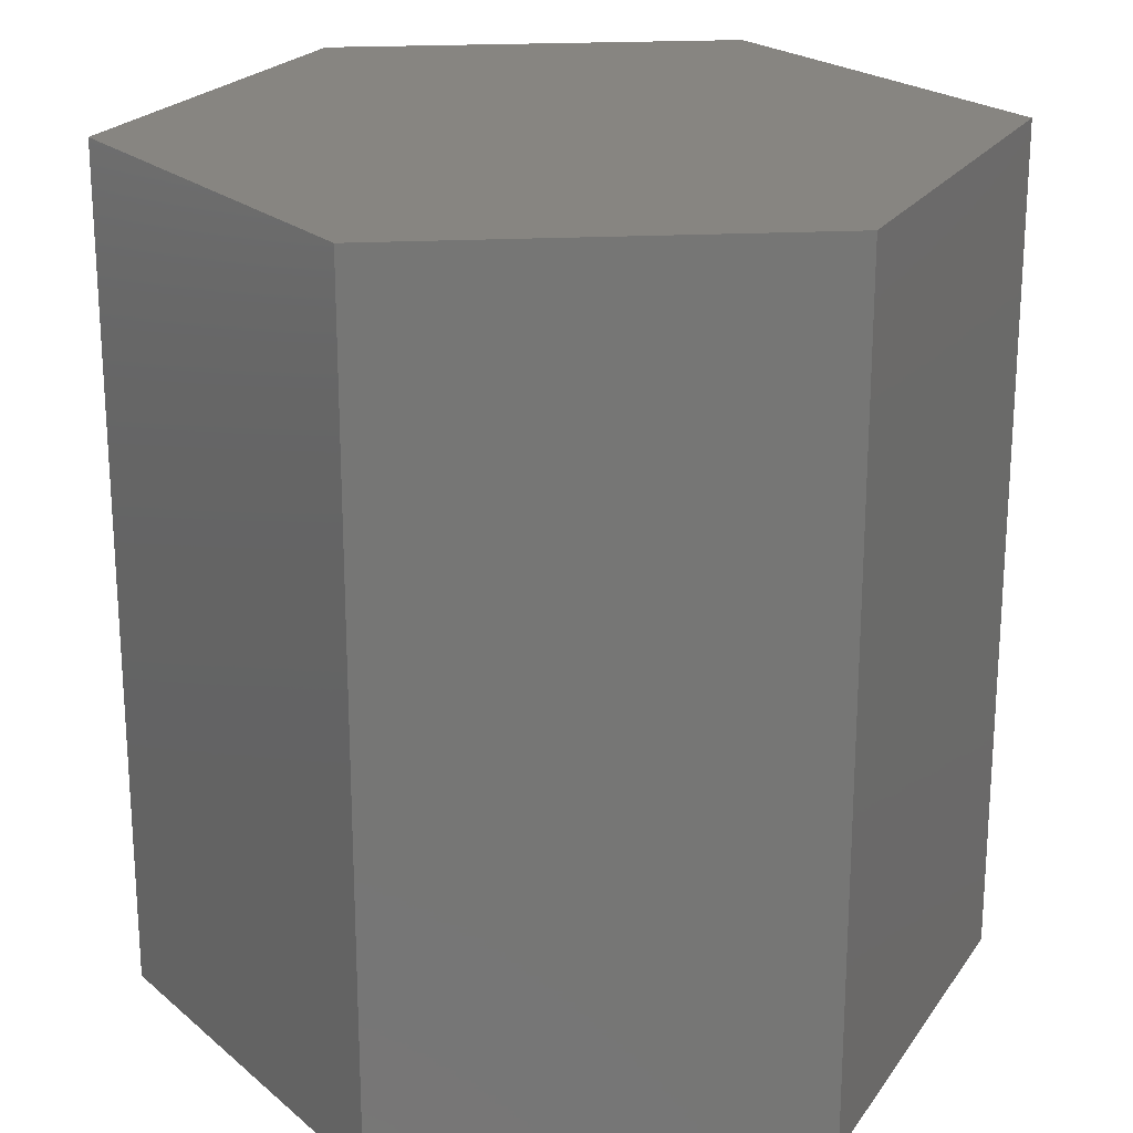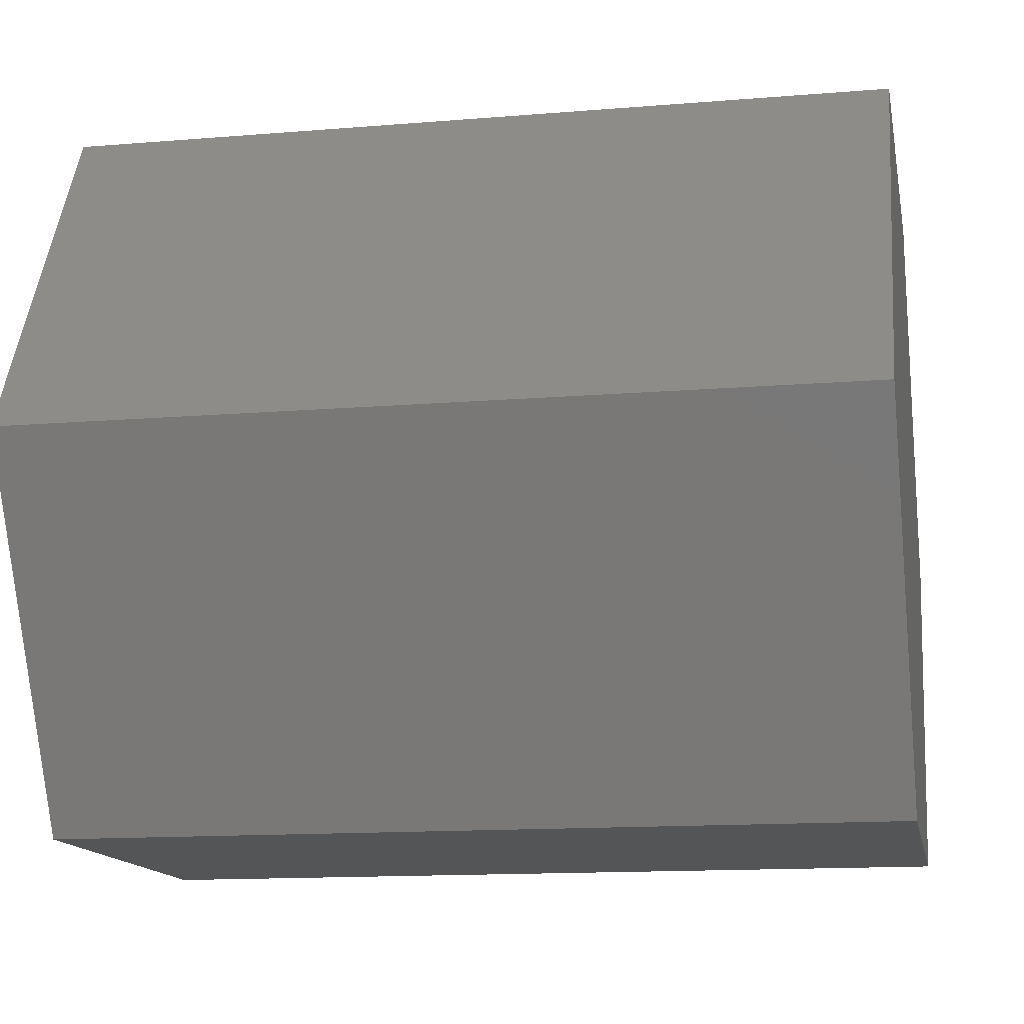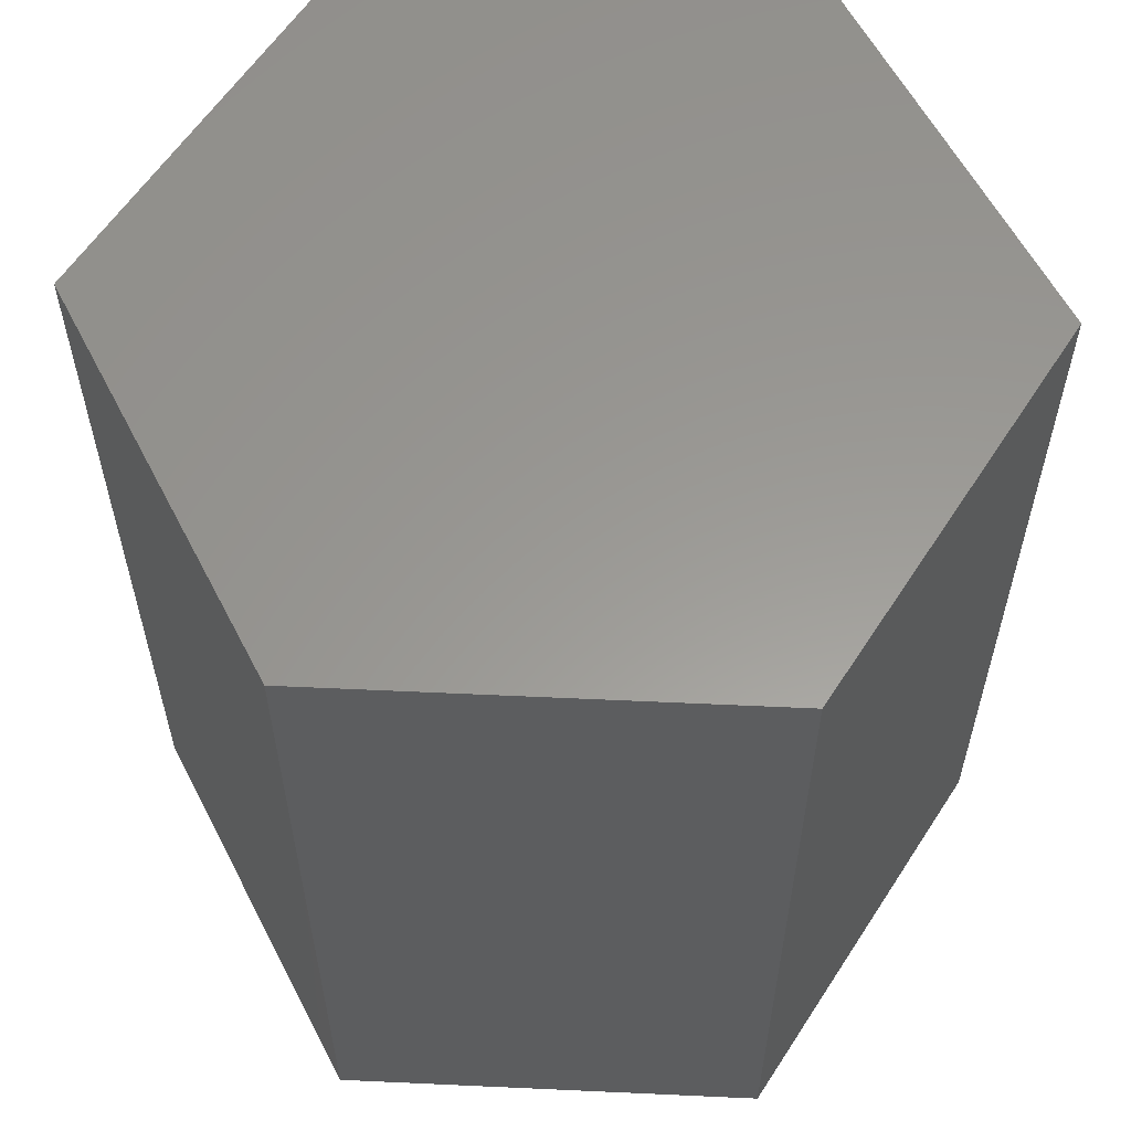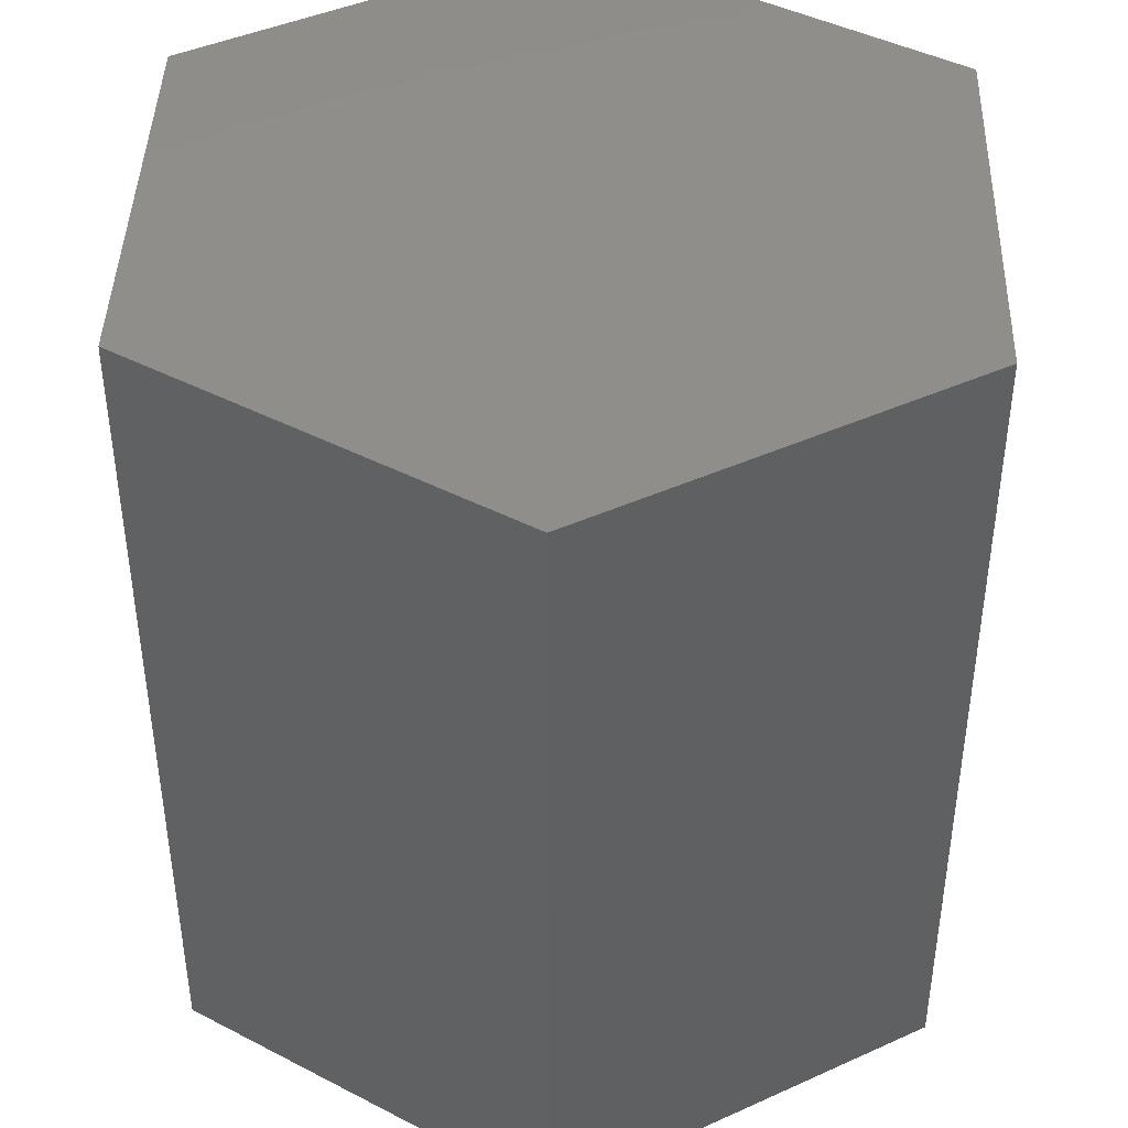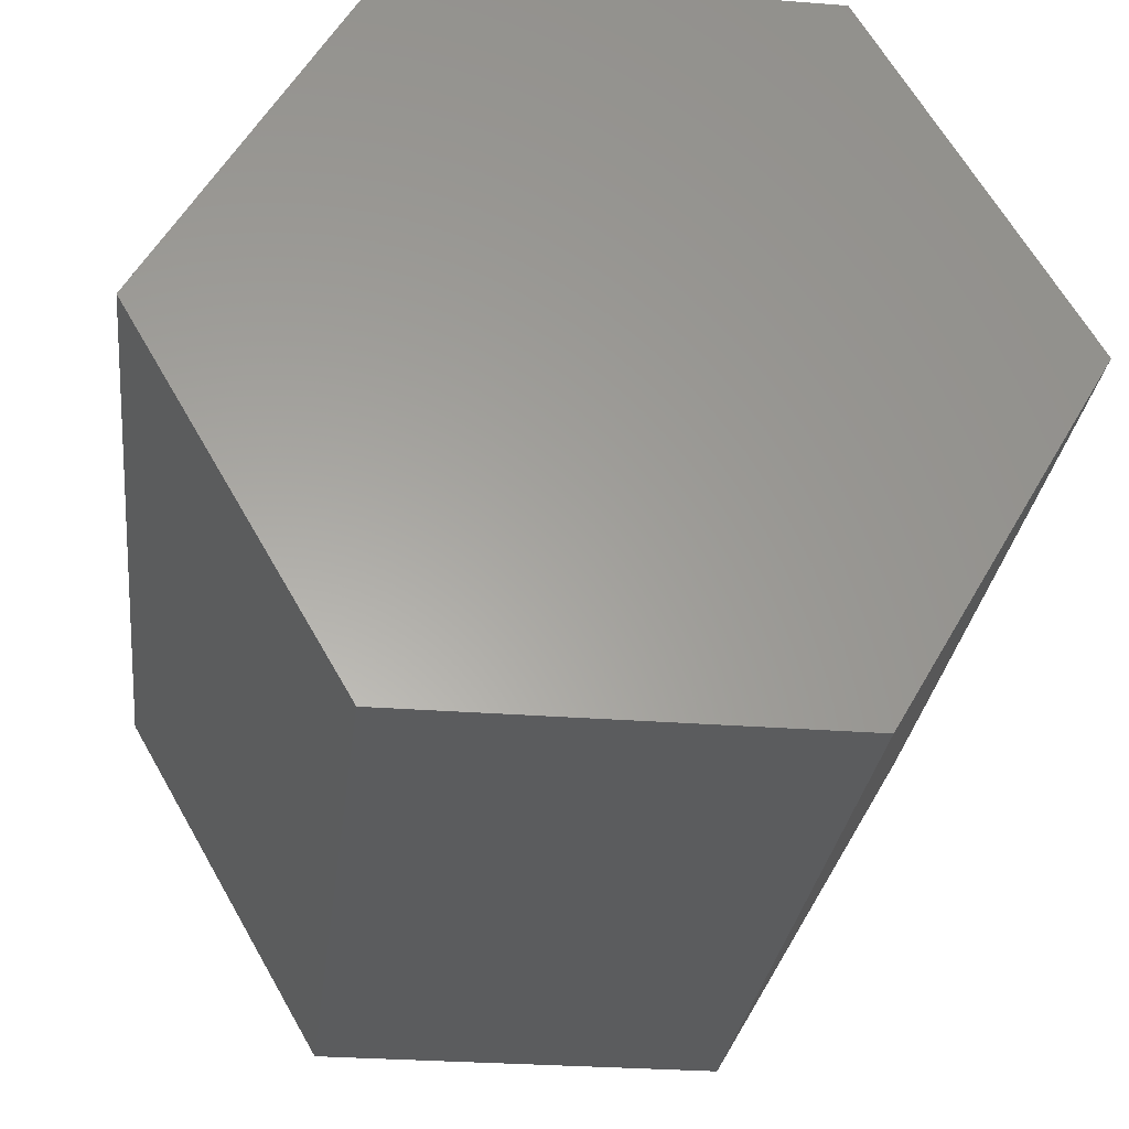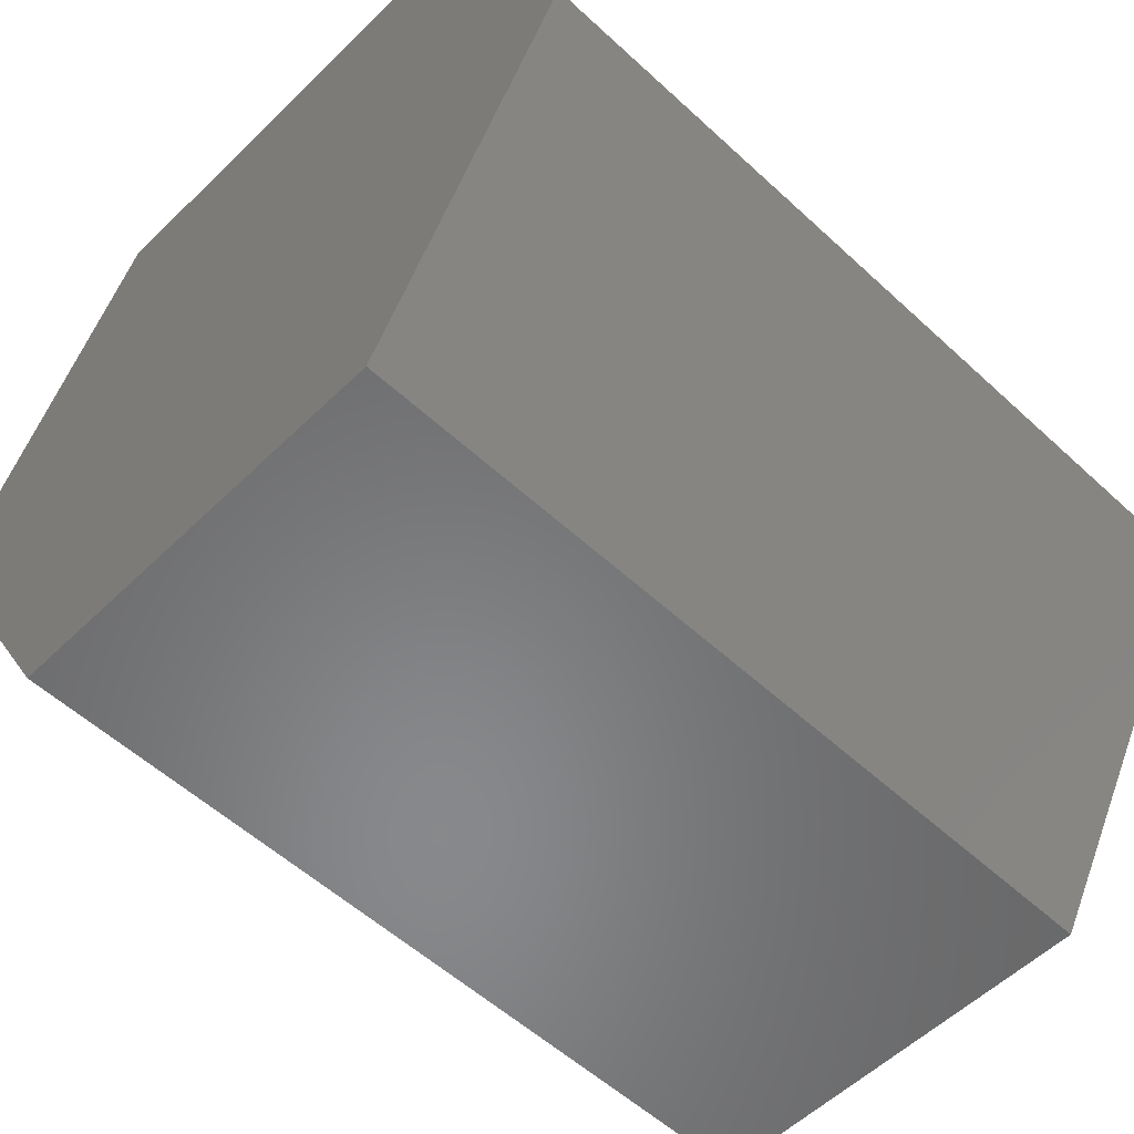
<metadata>
{"format":"stl","ext":"stl","renderer":"f3d","projection":"perspective","resolution":1024,"background":"white","views":[{"elev":22.0,"azim":-65.0,"up":"+Z"},{"elev":-13.8,"azim":100.5,"up":"+Y"},{"elev":59.4,"azim":-117.3,"up":"+Z"},{"elev":42.8,"azim":-28.3,"up":"+Z"},{"elev":-28.5,"azim":-6.7,"up":"+Y"},{"elev":-54.9,"azim":45.7,"up":"+Y"}]}
</metadata>
<code>
# stl→obj: 12 verts, 20 faces
v 1 0 0
v 0.5 0.866 0
v 1 0 2
v -0.5 0.866 0
v 0.5 0.866 2
v -1 0 0
v -0.5 0.866 2
v -0.5 -0.866 0
v -1 0 2
v 0.5 -0.866 0
v -0.5 -0.866 2
v 0.5 -0.866 2
f 1 2 3
f 2 4 5
f 4 6 7
f 6 8 9
f 8 10 11
f 10 1 12
f 3 5 2
f 5 7 4
f 7 9 6
f 9 11 8
f 11 12 10
f 12 3 1
f 2 4 10
f 4 6 8
f 8 10 4
f 10 1 2
f 5 7 12
f 7 9 11
f 11 12 7
f 12 3 5

</code>
